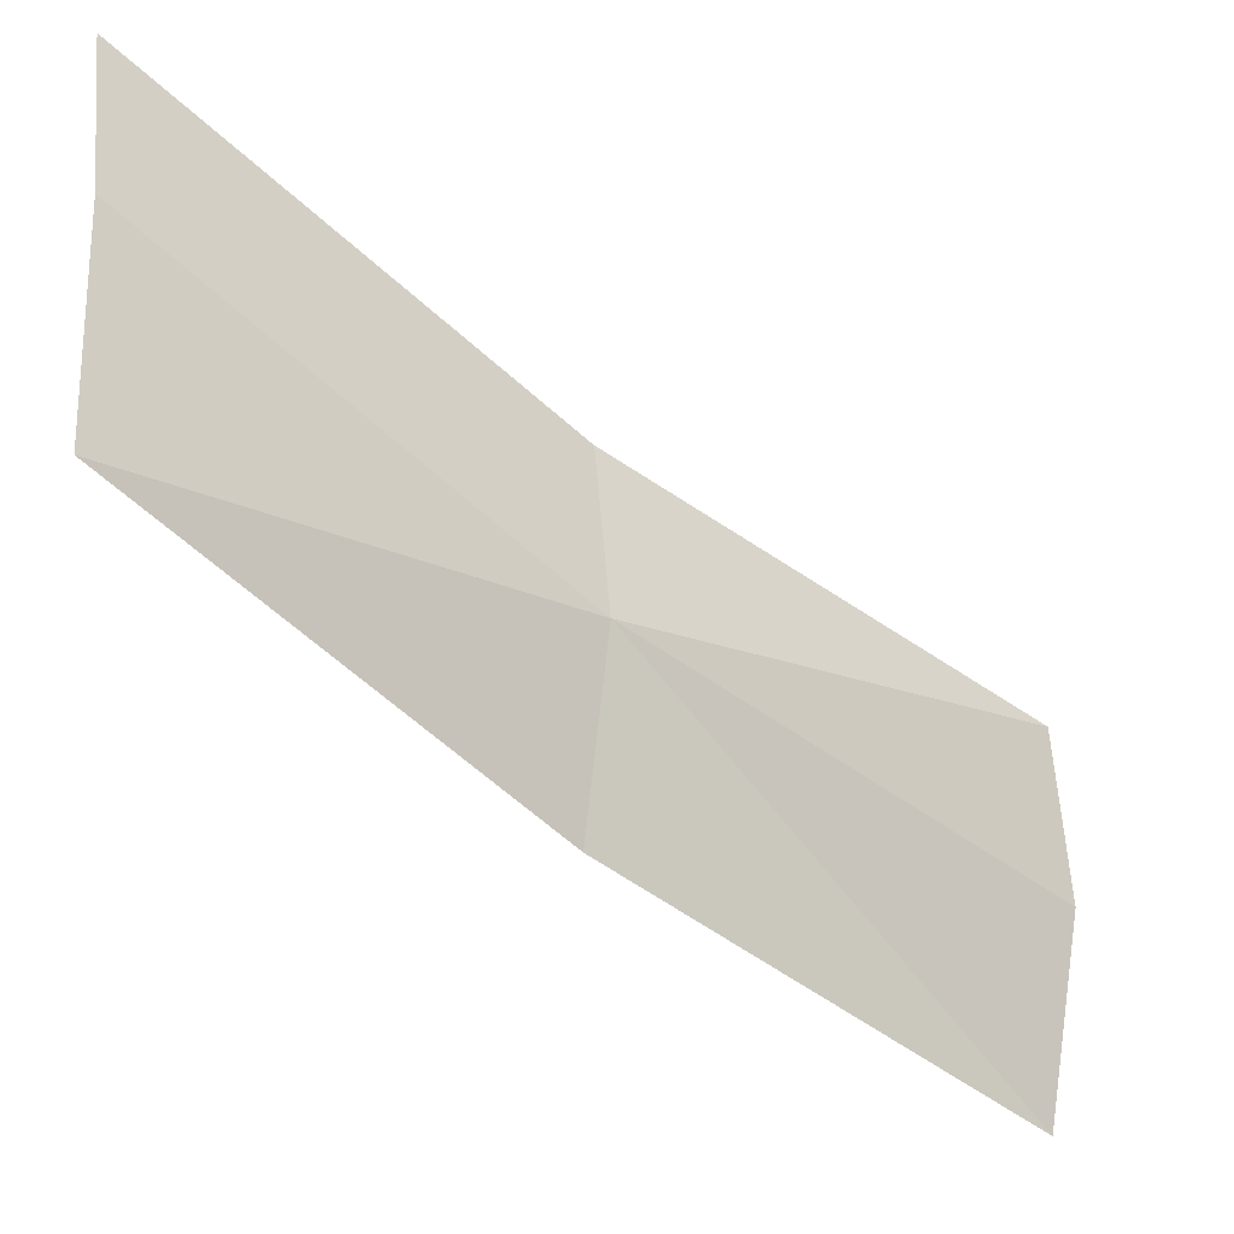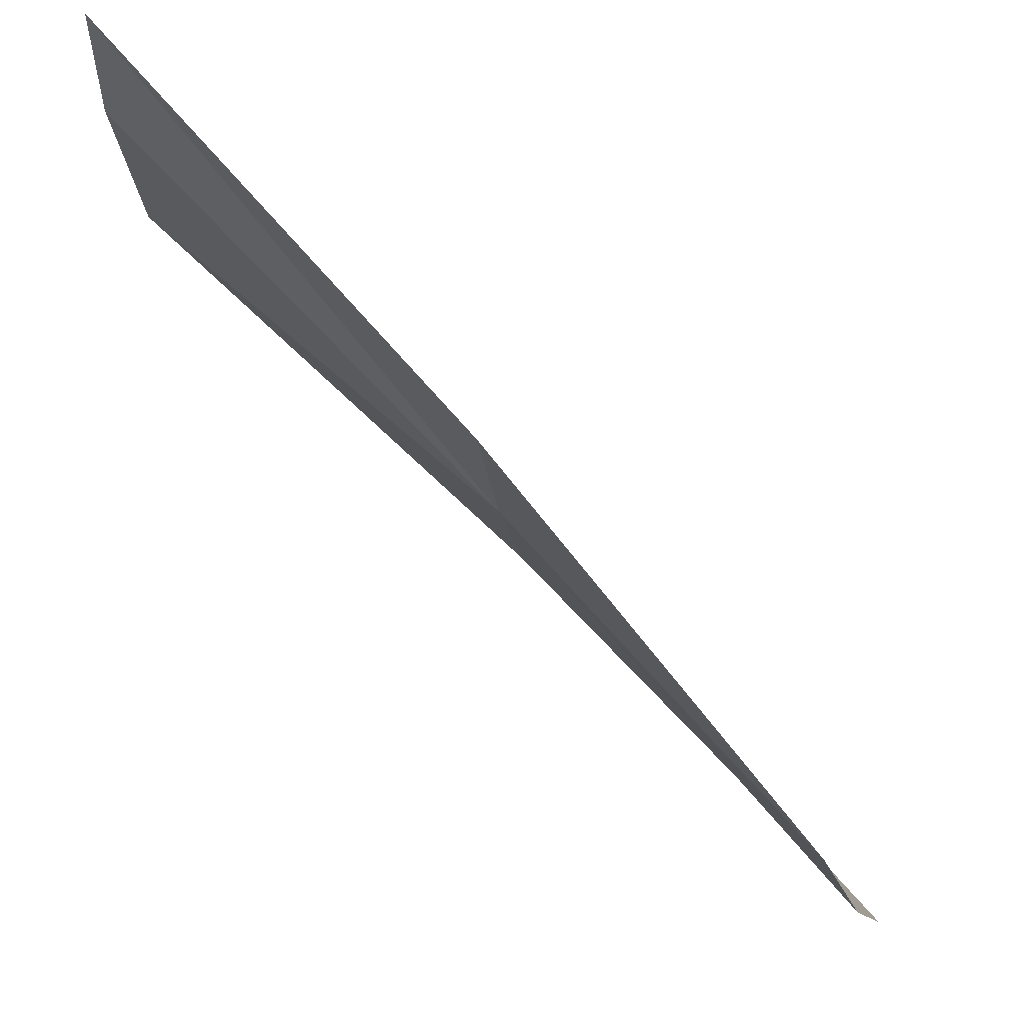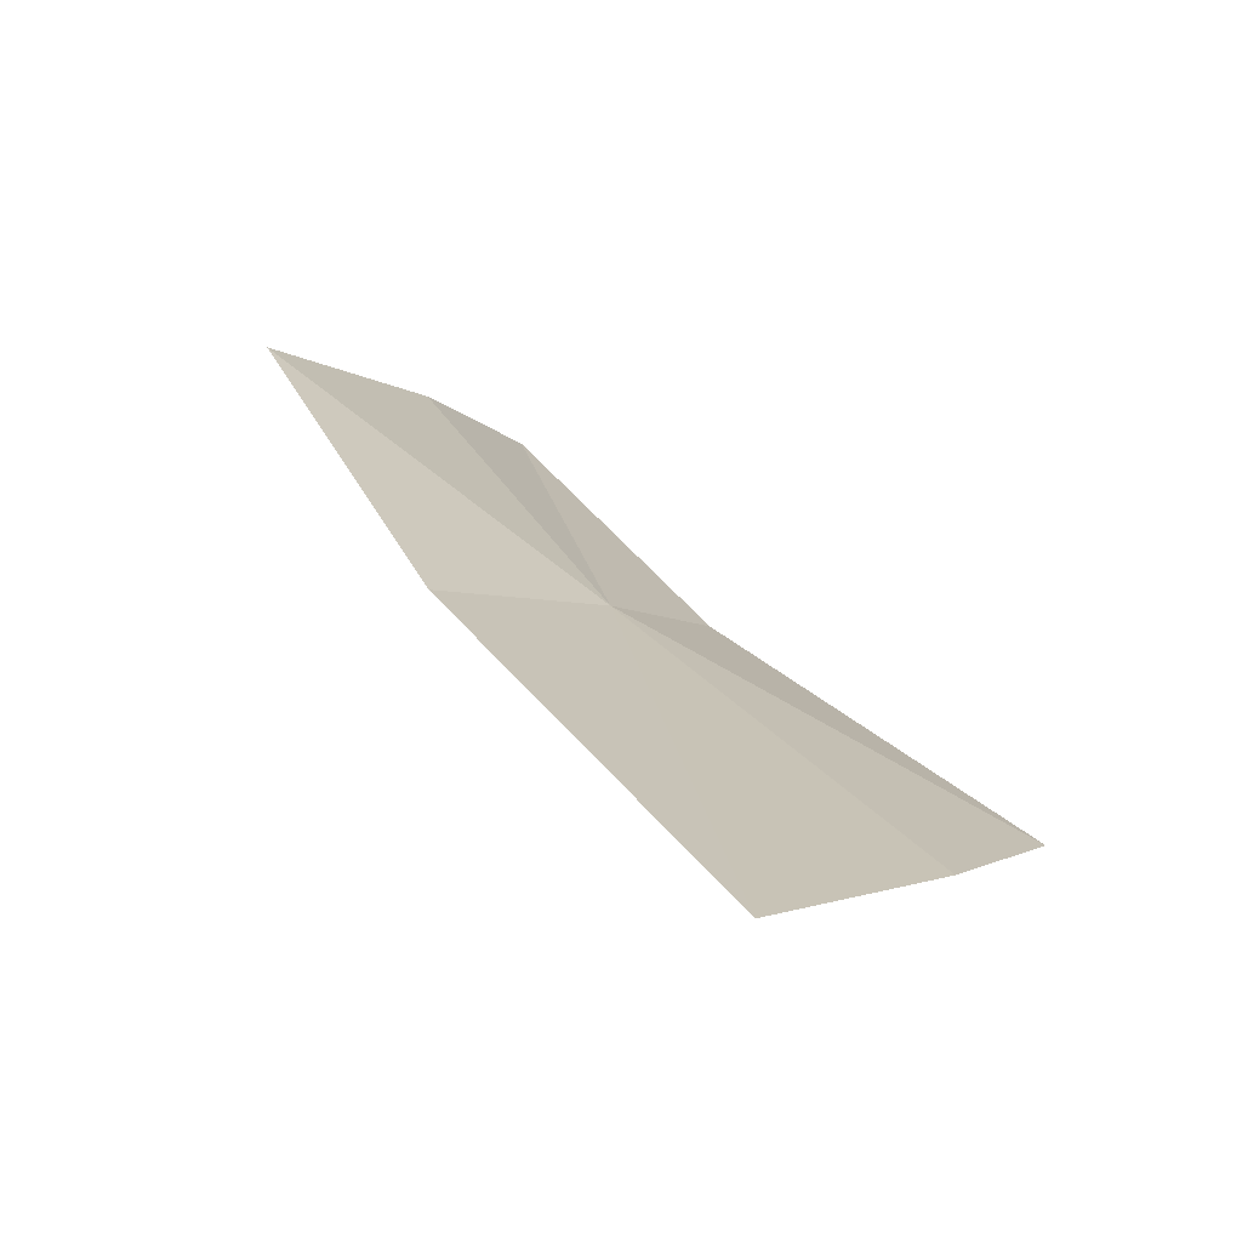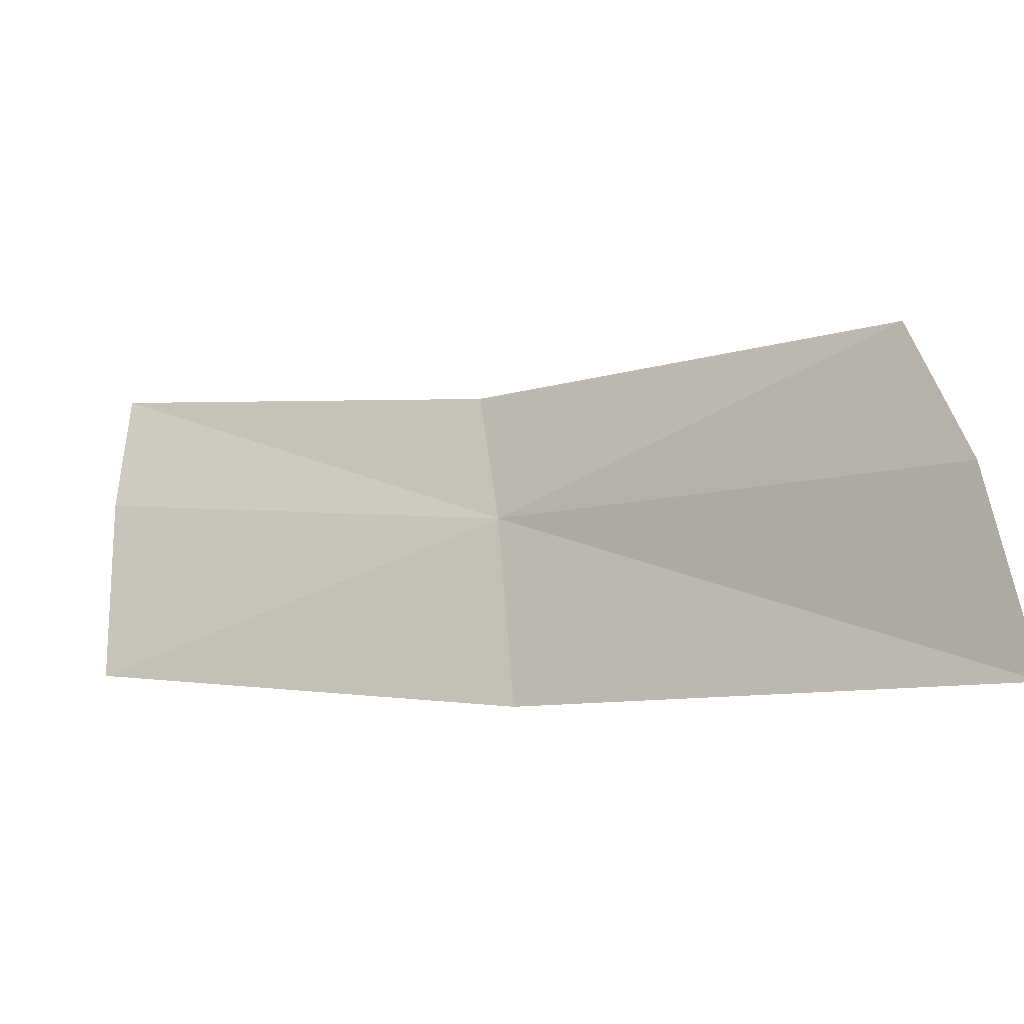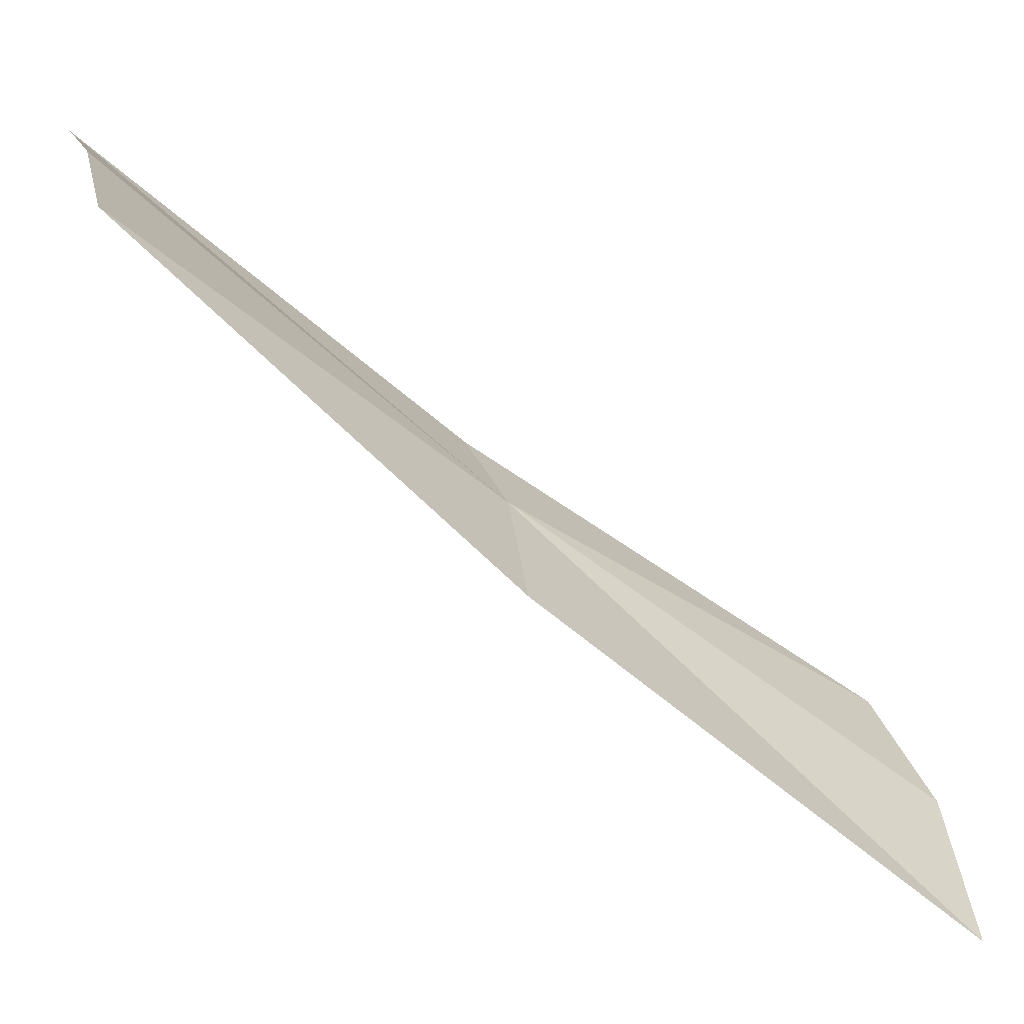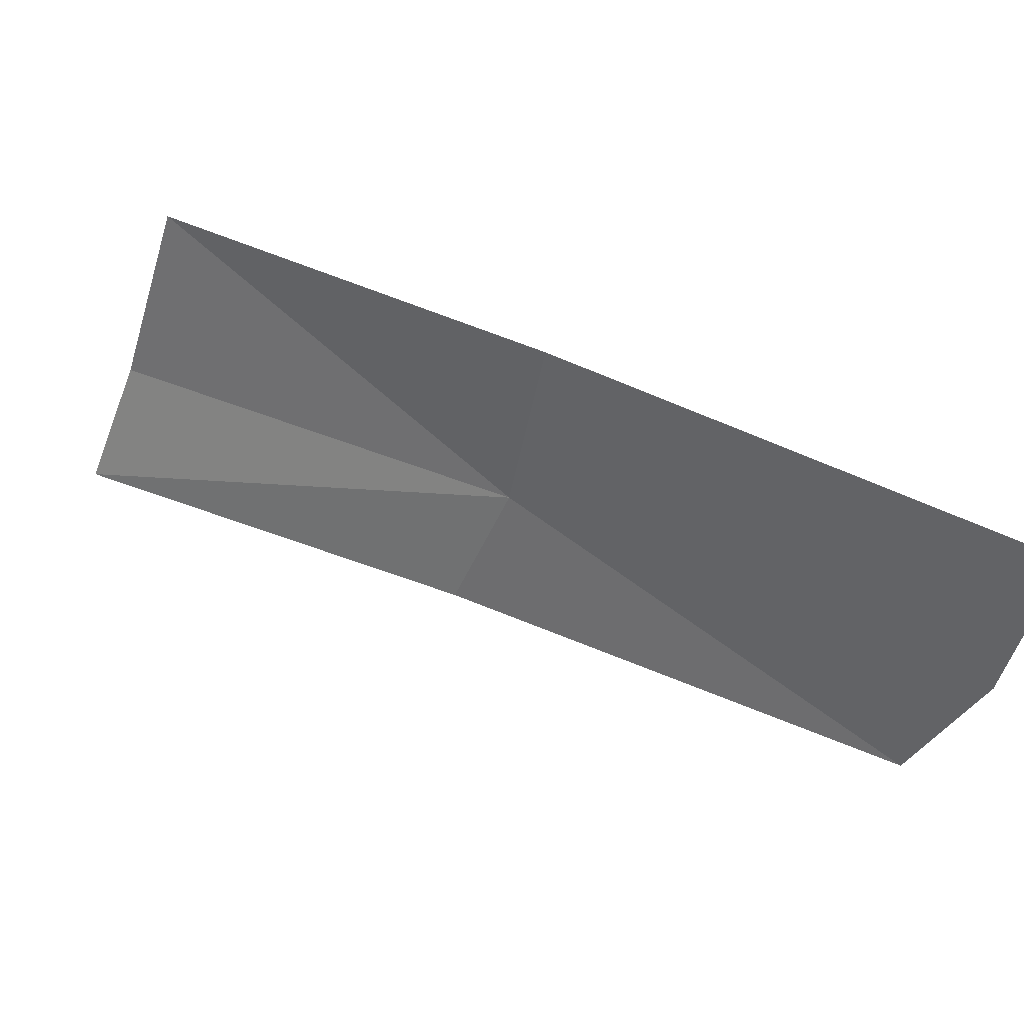
<metadata>
{"format":"obj","ext":"obj","renderer":"f3d","projection":"perspective","resolution":1024,"background":"white","views":[{"elev":63.2,"azim":-5.1,"up":"+Z"},{"elev":63.2,"azim":82.1,"up":"+Y"},{"elev":-16.5,"azim":34.0,"up":"+Z"},{"elev":-39.6,"azim":72.2,"up":"+Y"},{"elev":17.7,"azim":-16.9,"up":"+Z"},{"elev":-52.3,"azim":-21.5,"up":"+Z"}]}
</metadata>
<code>
v 0.3274 -0.3329 0.2216
v 0.3614 -0.3675 0.1877
v 0.3655 -0.3494 0.193
v 0.3237 -0.3513 0.2189
v 0.2905 -0.3322 0.2518
v 0.2923 -0.3116 0.2532
v 0.2926 -0.297 0.2529
v 0.3274 -0.3183 0.2235
v 0.3649 -0.3346 0.1977
f 1 2 3
f 1 4 2
f 1 5 4
f 1 6 5
f 1 7 6
f 1 8 7
f 1 9 8
f 1 3 9

</code>
